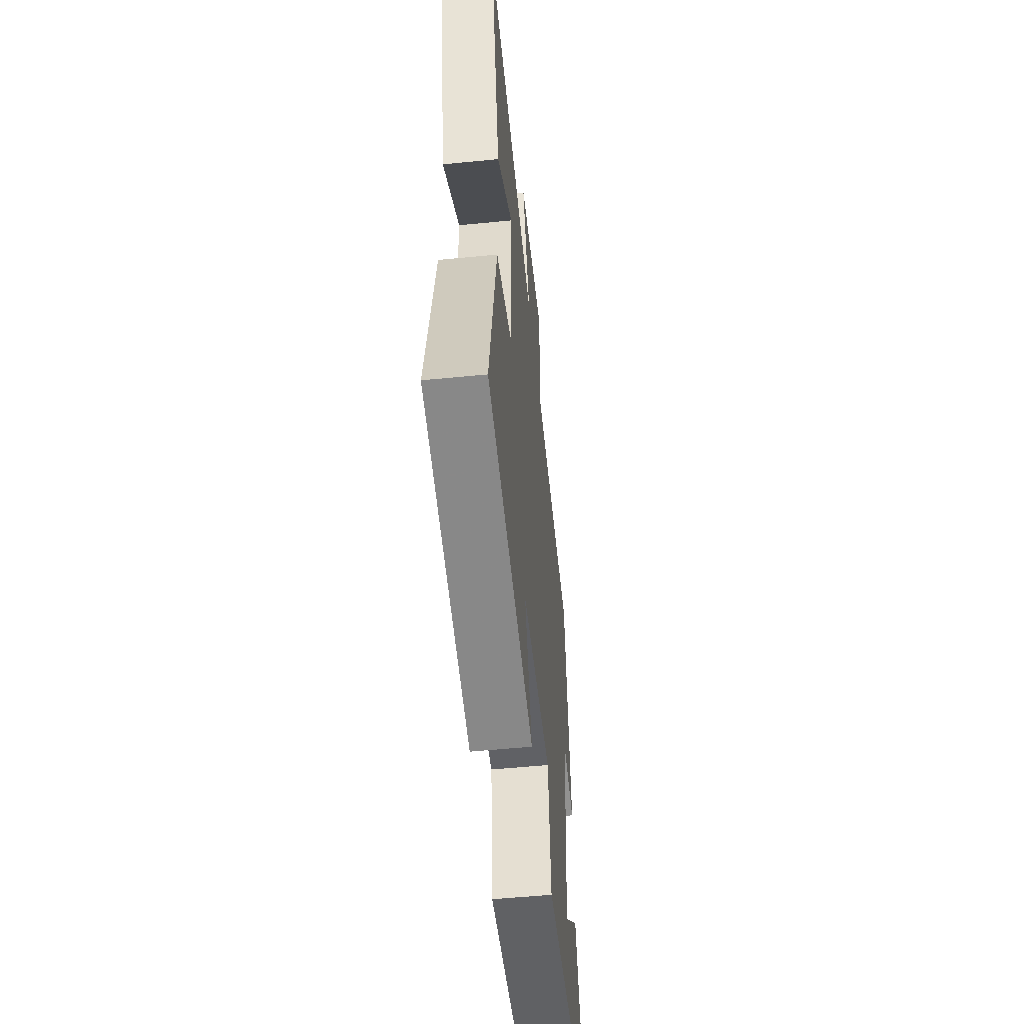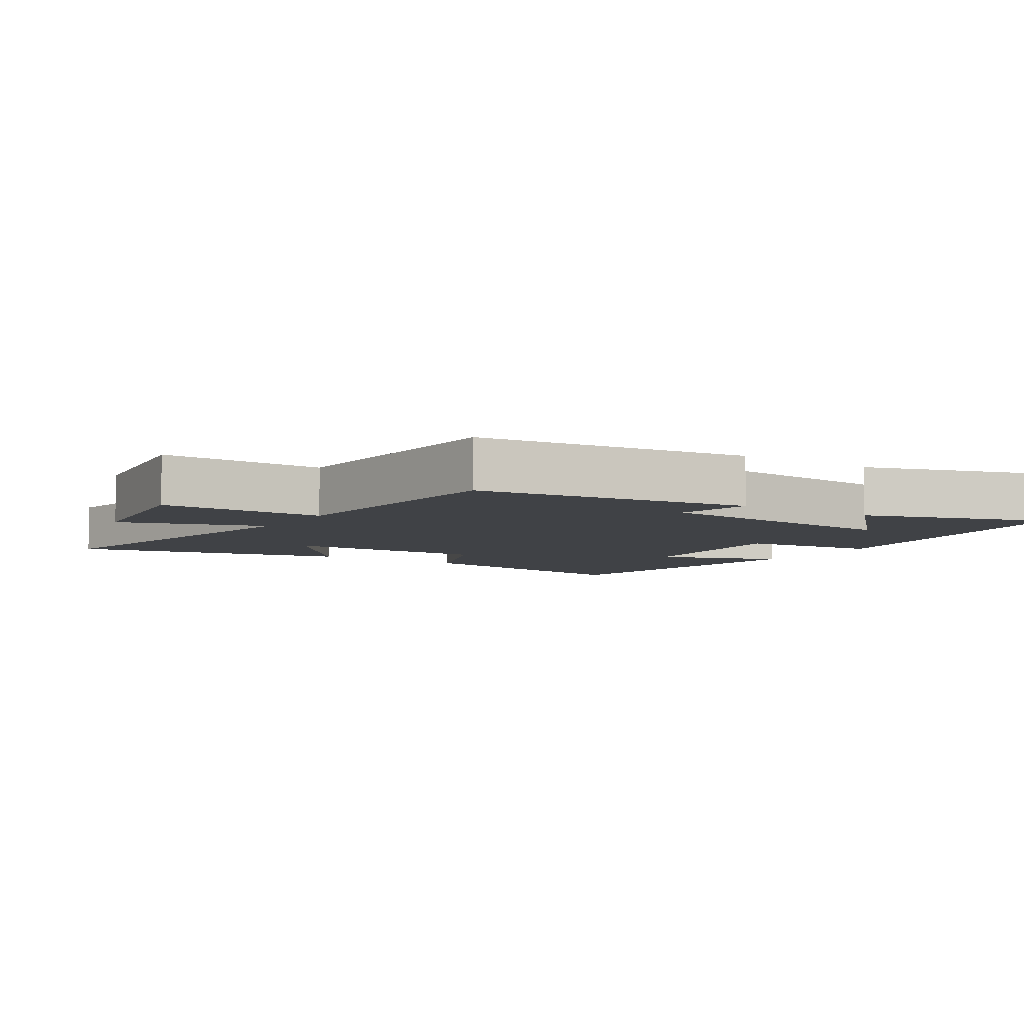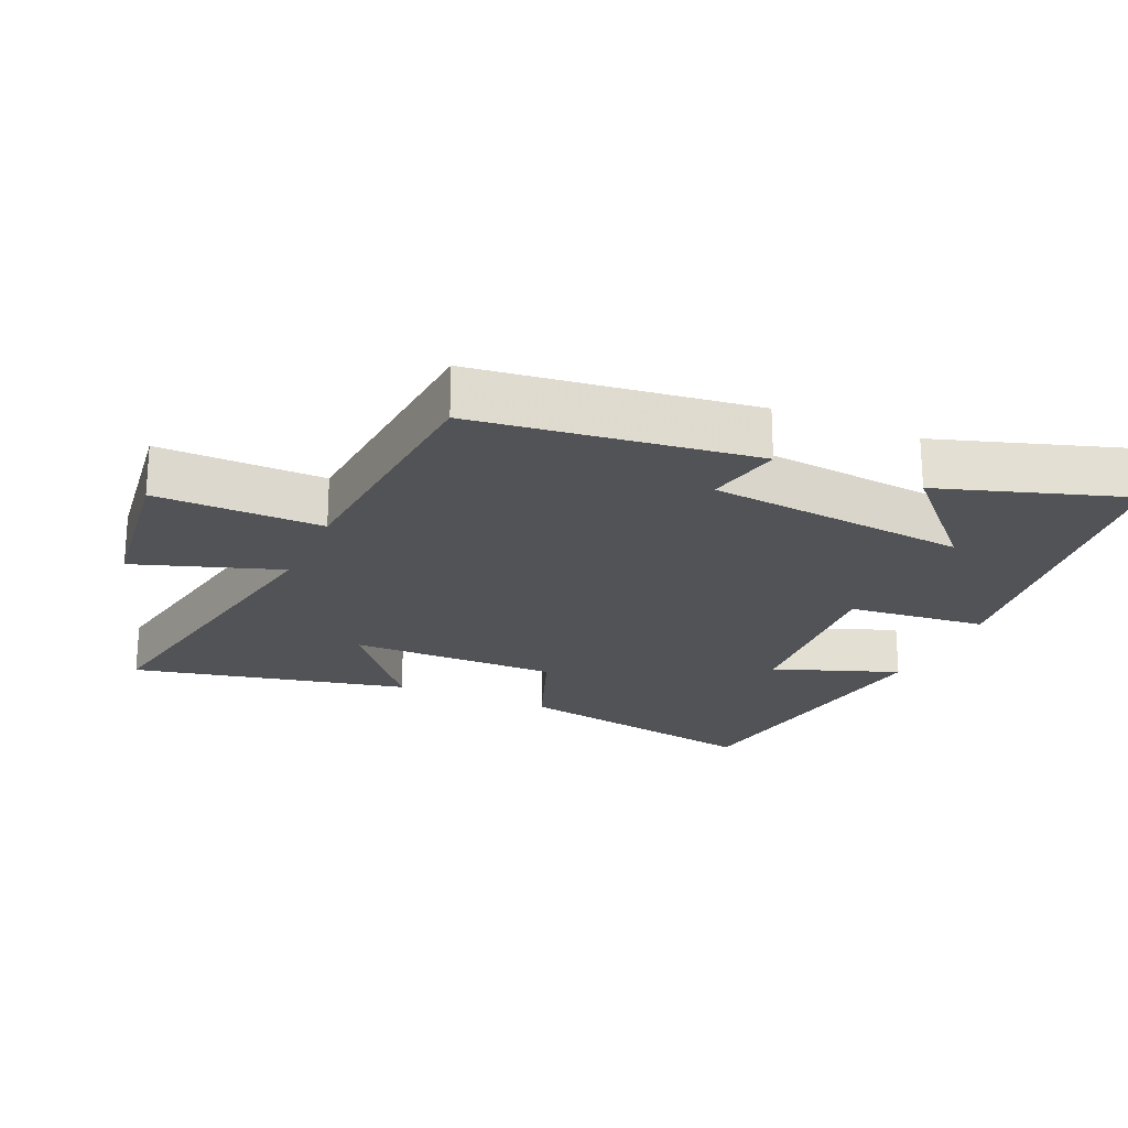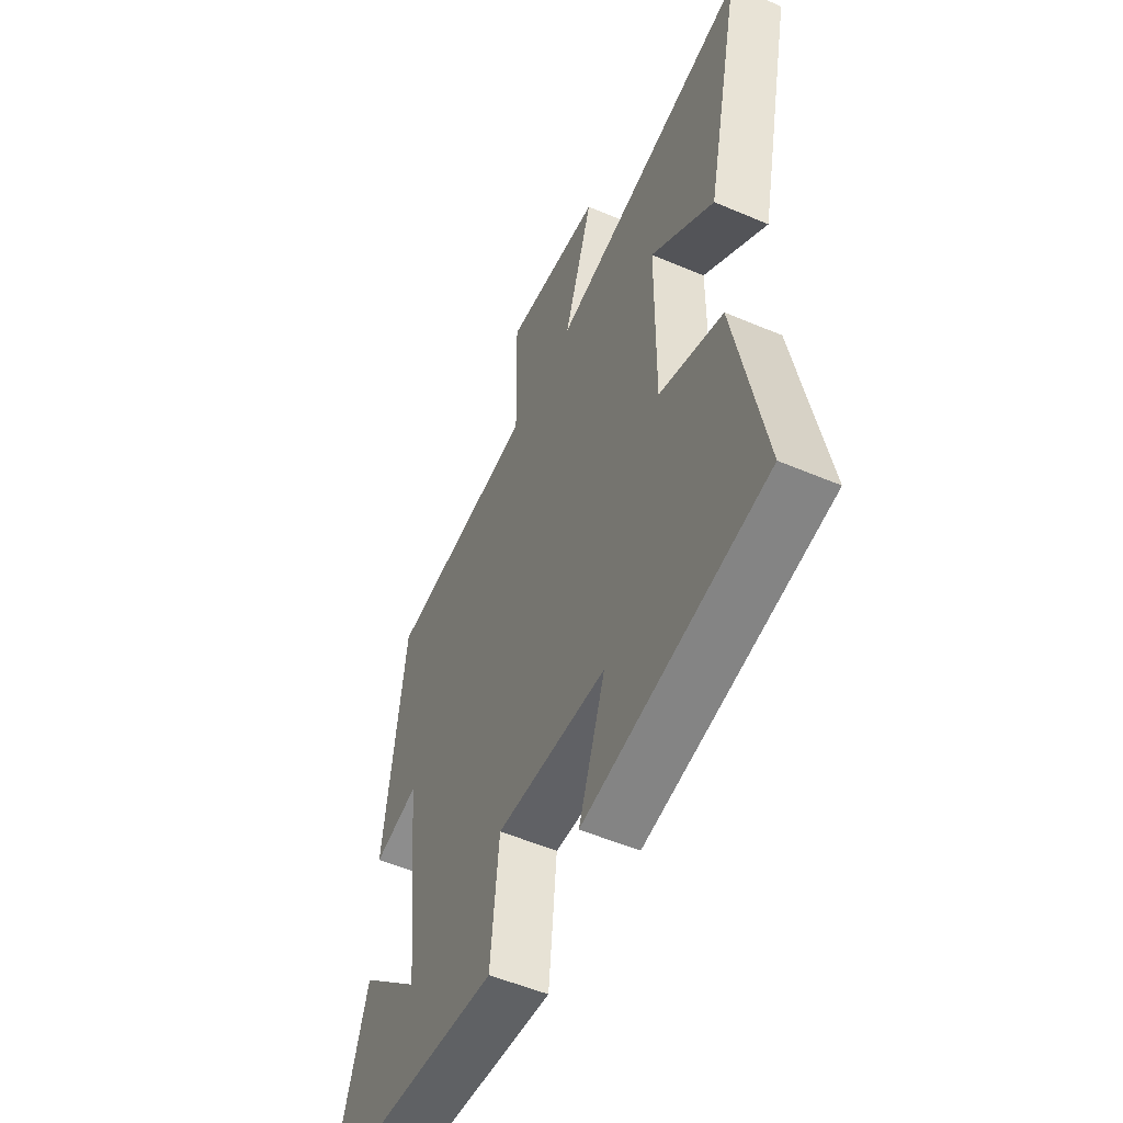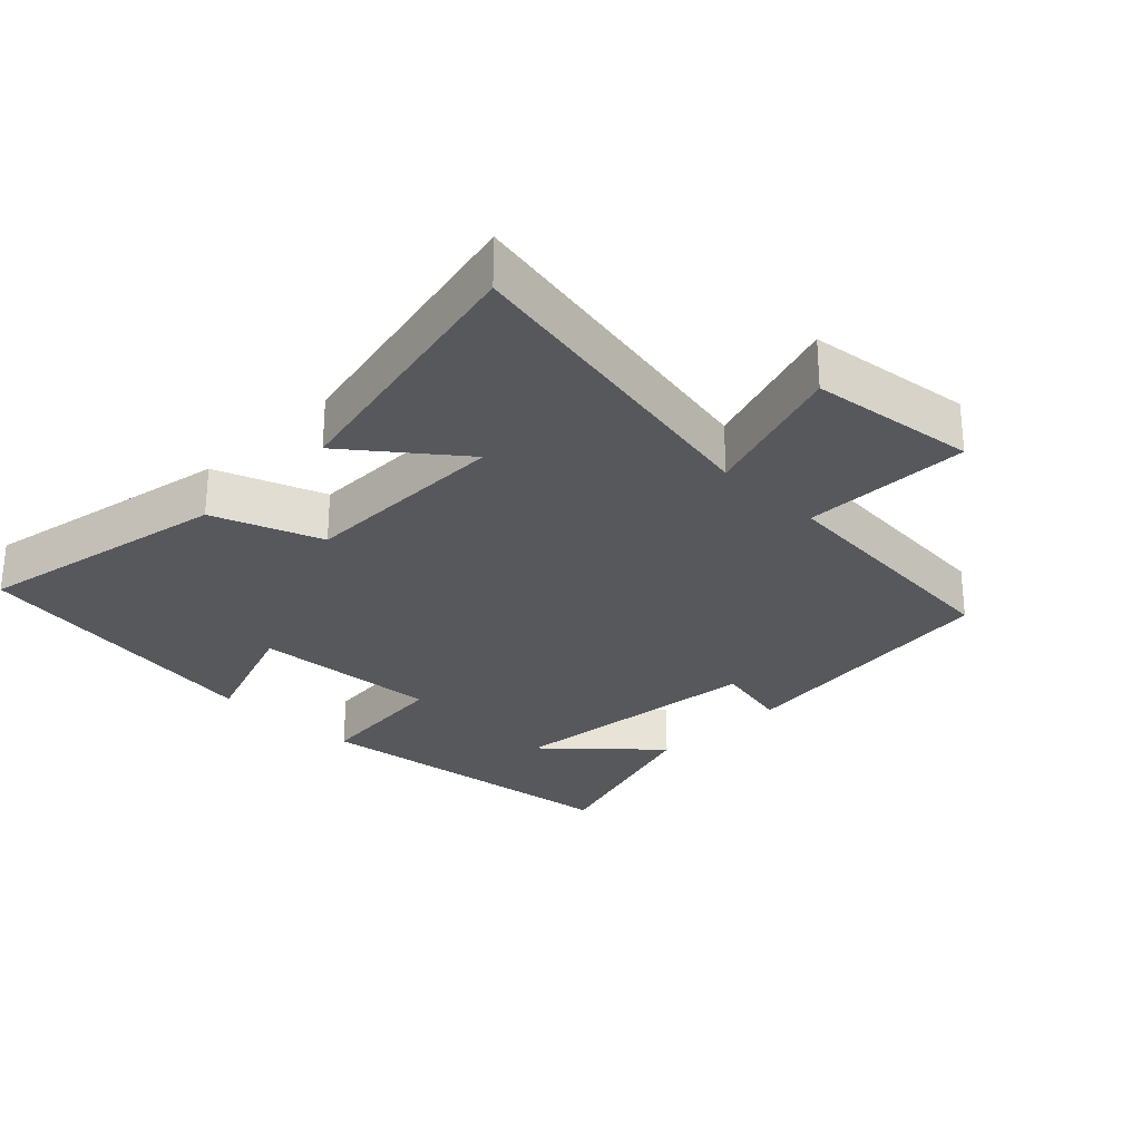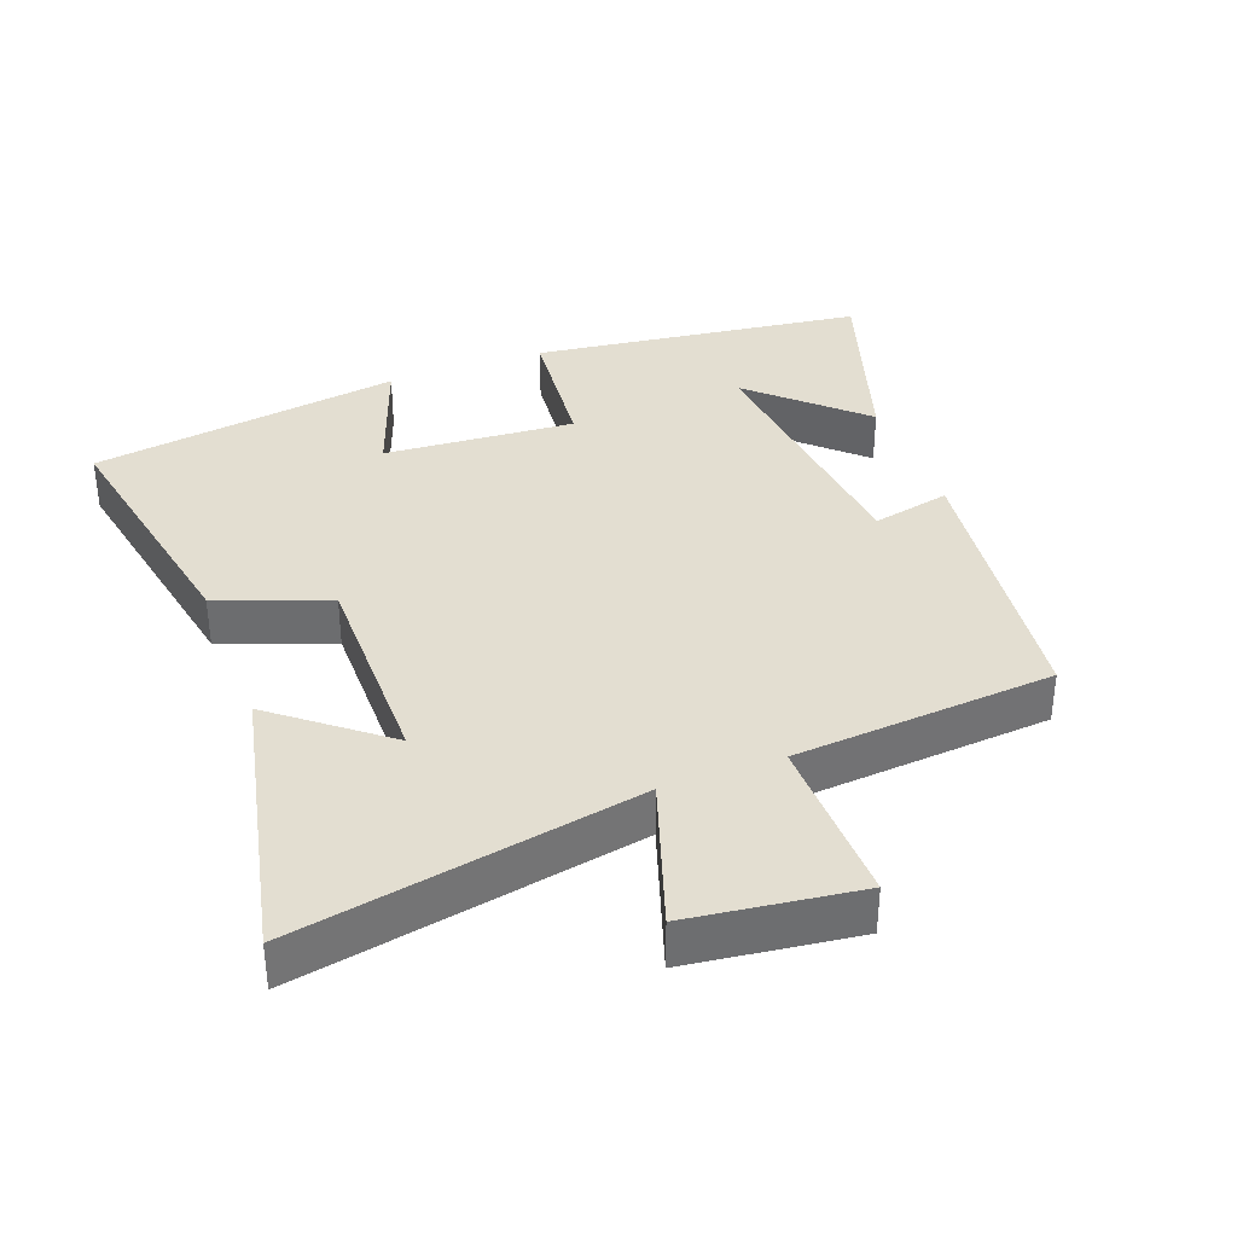
<metadata>
{"format":"obj","ext":"obj","renderer":"f3d","projection":"perspective","resolution":1024,"background":"white","views":[{"elev":-54.5,"azim":-84.0,"up":"+Z"},{"elev":-6.4,"azim":57.4,"up":"+Y"},{"elev":-22.2,"azim":66.2,"up":"+Y"},{"elev":-53.3,"azim":-114.5,"up":"+Z"},{"elev":-27.7,"azim":-44.9,"up":"+Y"},{"elev":36.1,"azim":-20.7,"up":"+Y"}]}
</metadata>
<code>
v -0.571 0.07 -0.432
v -0.5 0.07 -0.057
v -0.341 0.07 0.003
v -0.343 0.07 0.311
v -0.5 0.07 0.185
v -0.59 0.07 0.592
v -0.096 0.07 0.5
v -0.168 0.07 0.715
v 0.076 0.07 0.747
v 0.072 0.07 0.5
v 0.448 0.07 0.471
v 0.5 0.07 0.059
v 0.387 0.07 0.083
v 0.347 0.07 -0.303
v 0.5 0.07 -0.159
v 0.589 0.07 -0.437
v 0.11 0.07 -0.5
v 0.089 0.07 -0.295
v -0.187 0.07 -0.315
v -0.12 0.07 -0.5
v -0.571 0 -0.432
v -0.5 0 -0.057
v -0.341 0 0.003
v -0.343 0 0.311
v -0.5 0 0.185
v -0.59 0 0.592
v -0.096 0 0.5
v -0.168 0 0.715
v 0.076 0 0.747
v 0.072 0 0.5
v 0.448 0 0.471
v 0.5 0 0.059
v 0.387 0 0.083
v 0.347 0 -0.303
v 0.5 0 -0.159
v 0.589 0 -0.437
v 0.11 0 -0.5
v 0.089 0 -0.295
v -0.187 0 -0.315
v -0.12 0 -0.5
f 19 20 1 2
f 18 19 2 3
f 16 17 18
f 14 15 16
f 14 16 18 3
f 10 11 12 13
f 10 13 14 3
f 7 8 9 10
f 4 5 6
f 4 6 7
f 3 4 7 10
f 22 21 40 39
f 23 22 39 38
f 38 37 36
f 36 35 34
f 23 38 36 34
f 33 32 31 30
f 23 34 33 30
f 30 29 28 27
f 26 25 24
f 27 26 24
f 30 27 24 23
f 1 21 22 2
f 2 22 23 3
f 3 23 24 4
f 4 24 25 5
f 5 25 26 6
f 6 26 27 7
f 7 27 28 8
f 8 28 29 9
f 9 29 30 10
f 10 30 31 11
f 11 31 32 12
f 12 32 33 13
f 13 33 34 14
f 14 34 35 15
f 15 35 36 16
f 16 36 37 17
f 17 37 38 18
f 18 38 39 19
f 19 39 40 20
f 20 40 21 1

</code>
